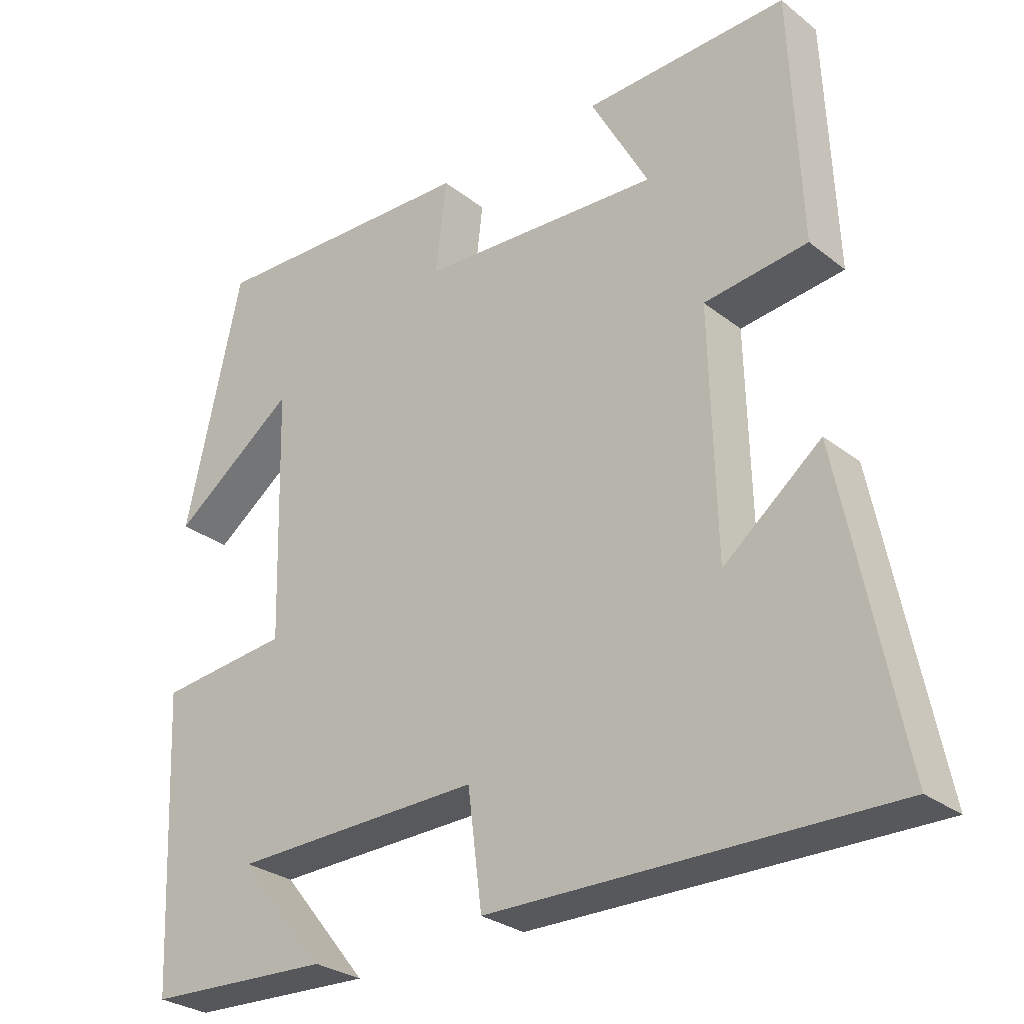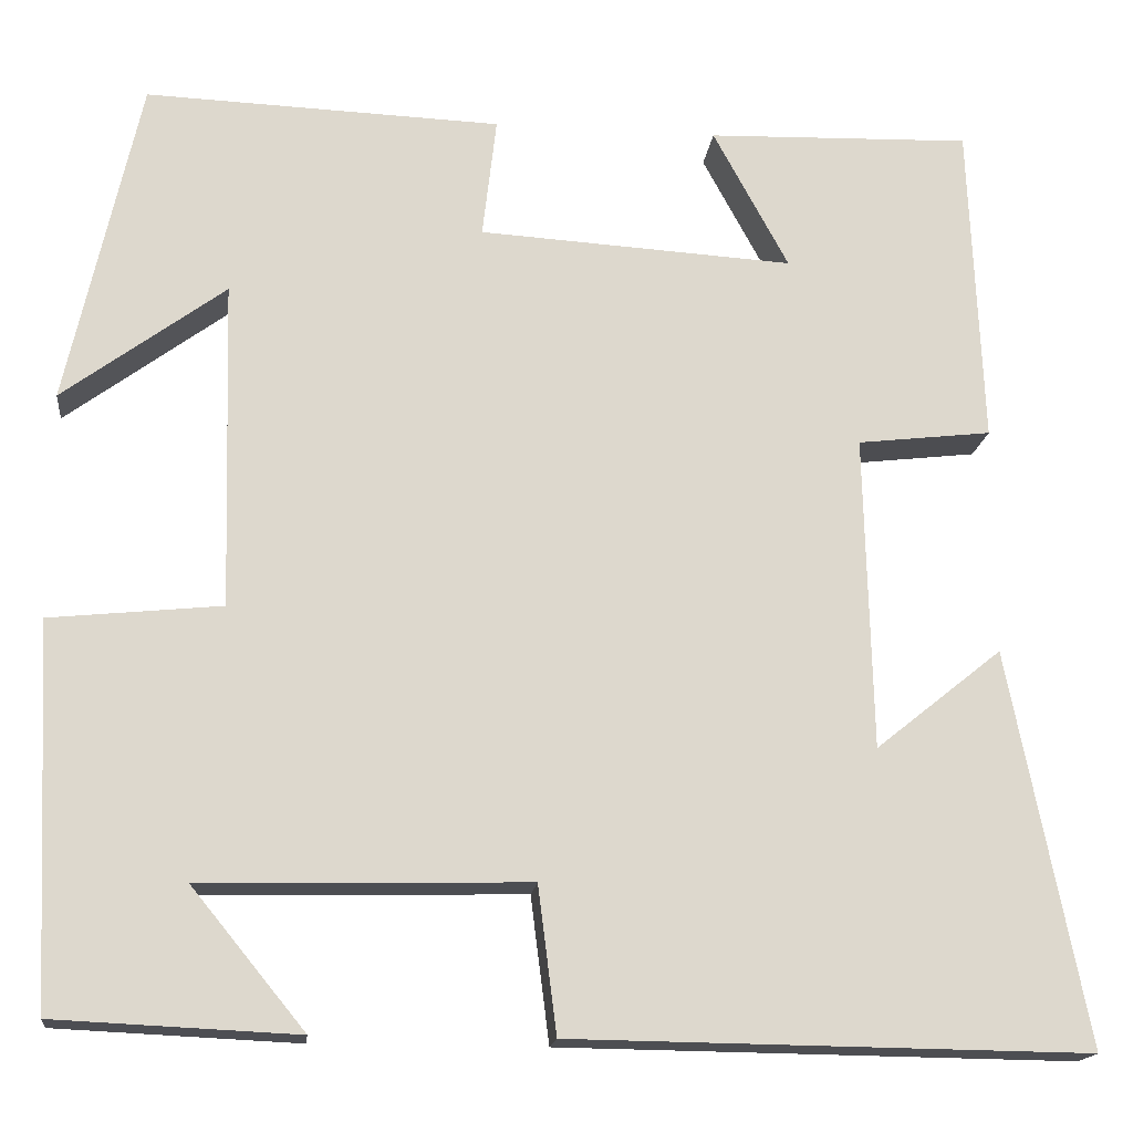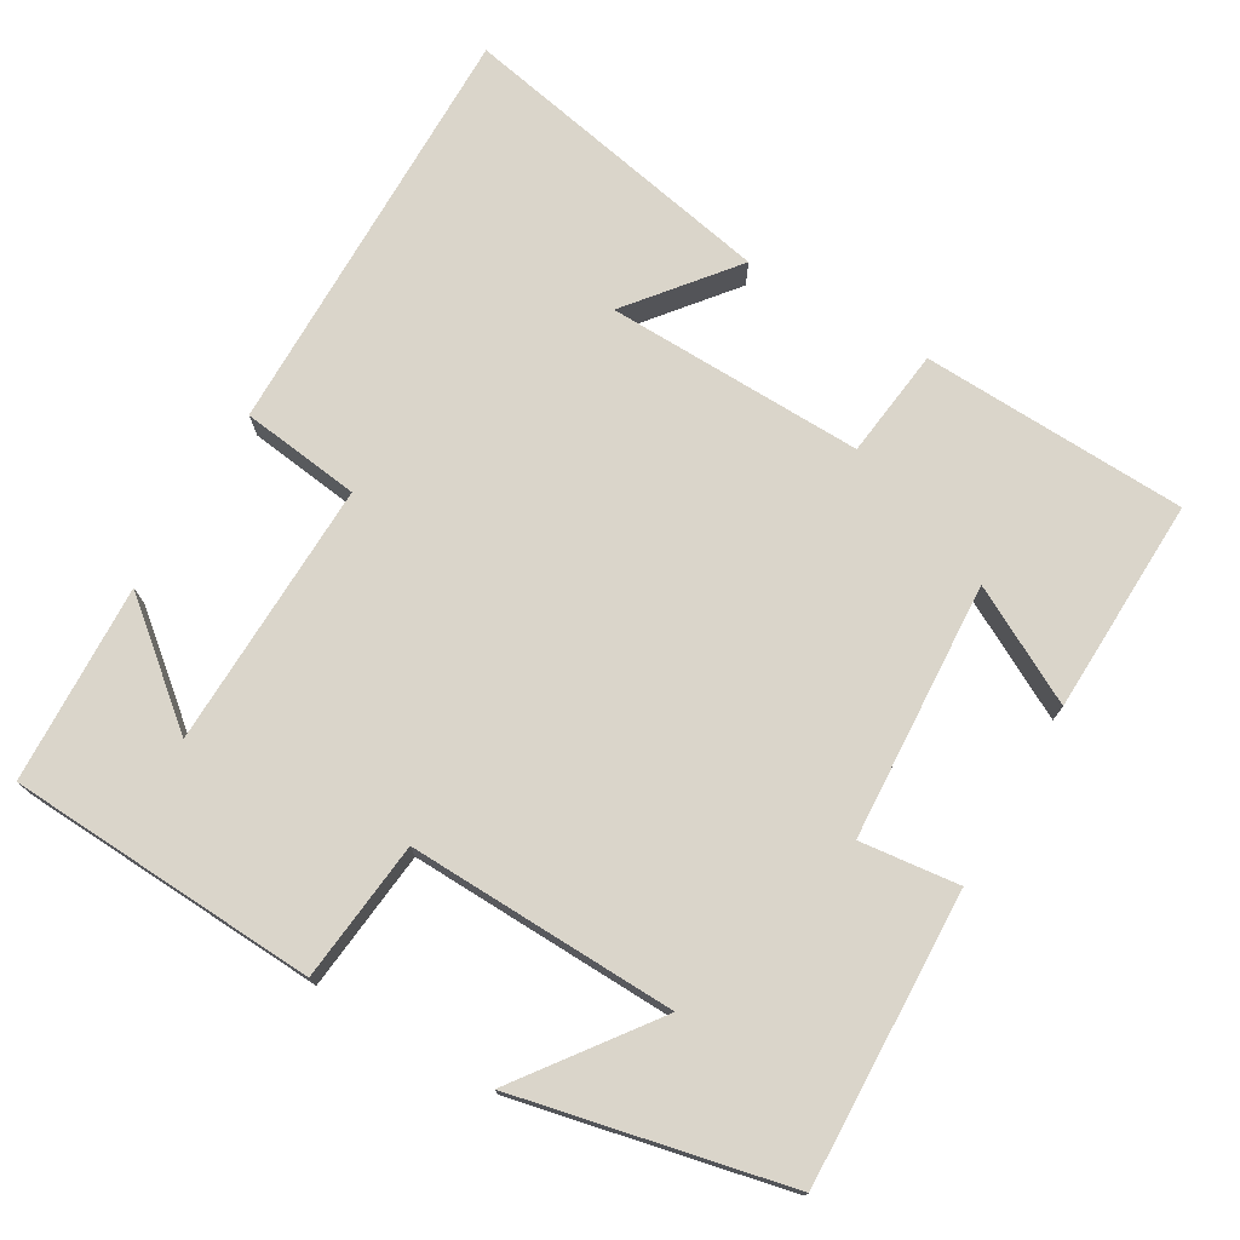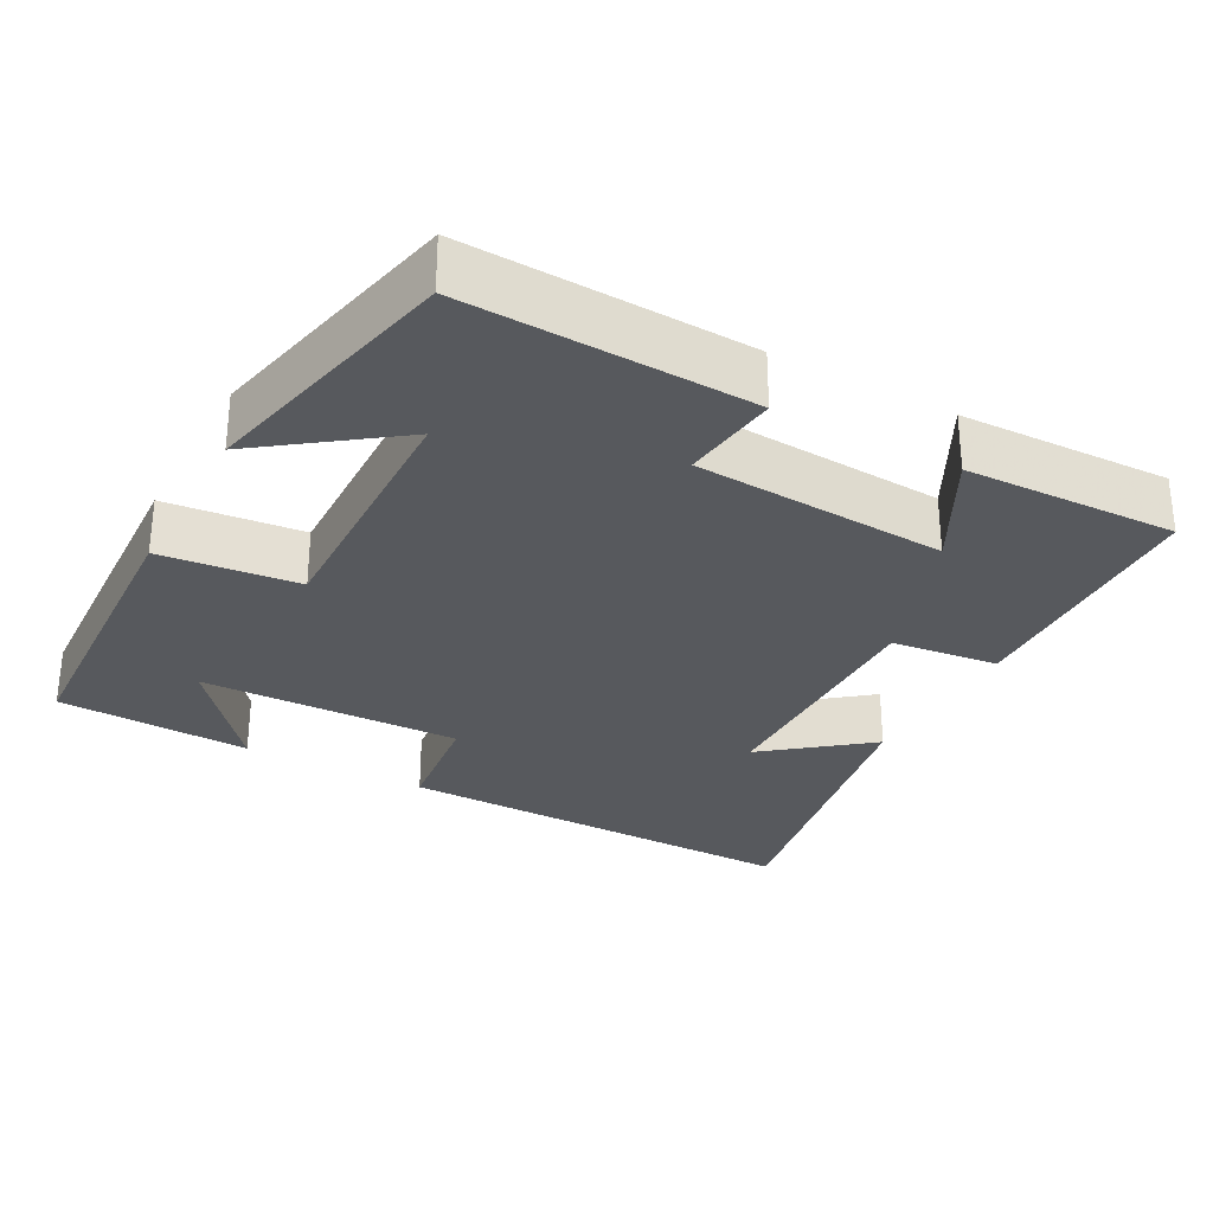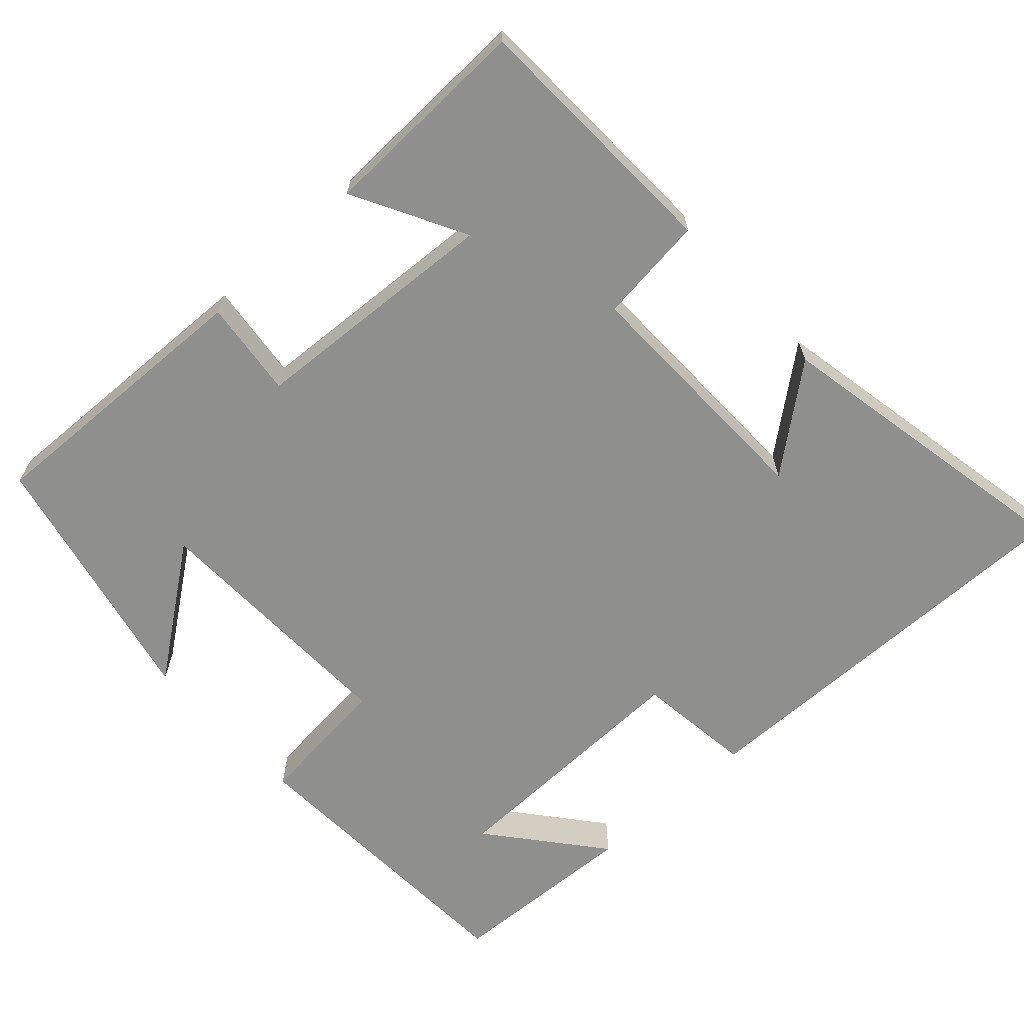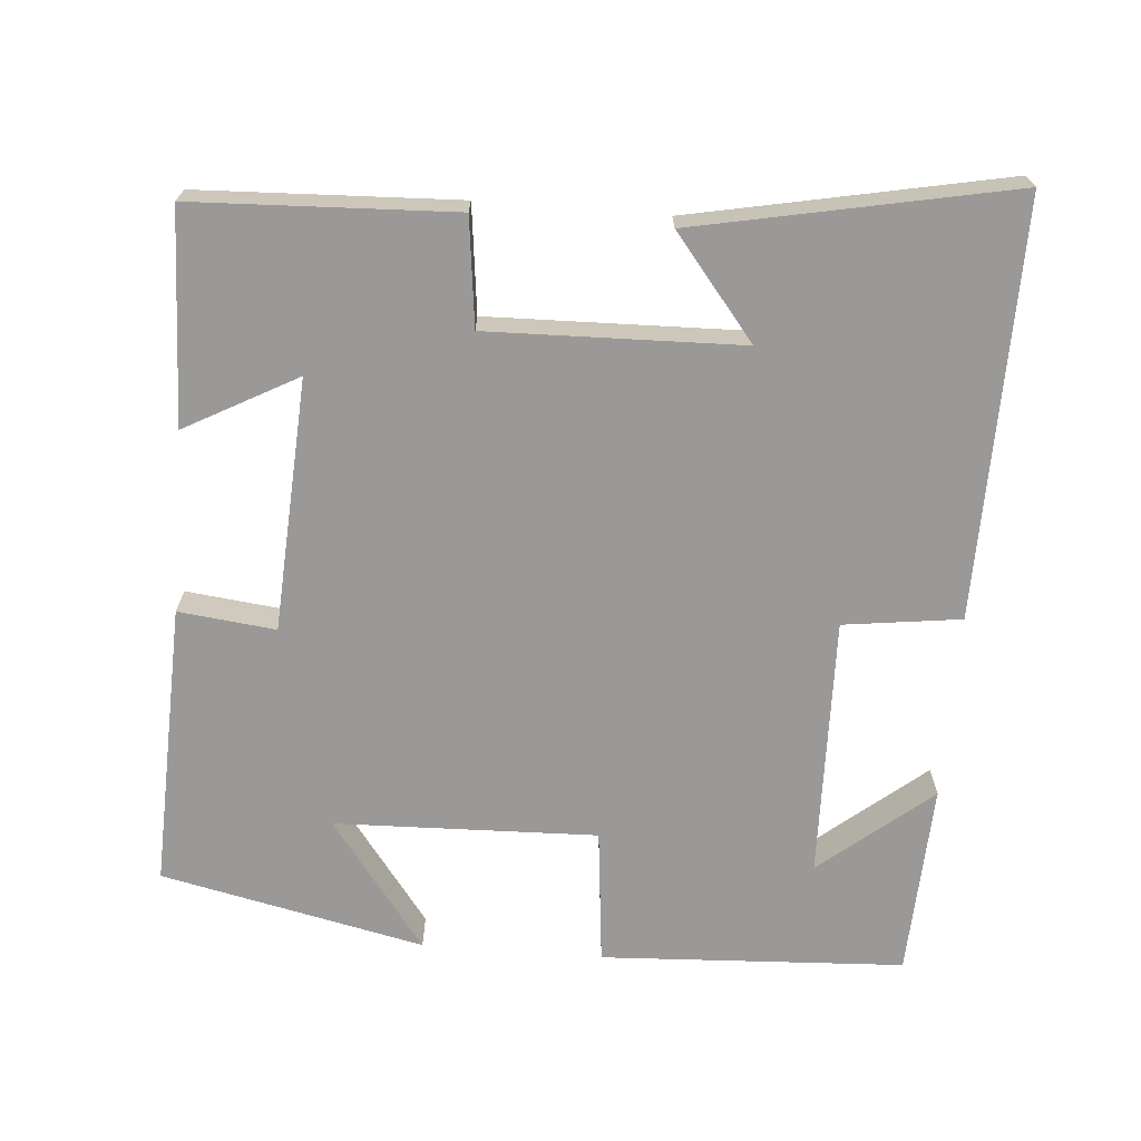
<metadata>
{"format":"obj","ext":"obj","renderer":"f3d","projection":"perspective","resolution":1024,"background":"white","views":[{"elev":-28.7,"azim":40.8,"up":"+Z"},{"elev":-17.0,"azim":-6.6,"up":"+Z"},{"elev":74.3,"azim":-59.6,"up":"+Y"},{"elev":-29.4,"azim":-28.6,"up":"+Y"},{"elev":-65.3,"azim":42.4,"up":"+Y"},{"elev":-68.9,"azim":85.5,"up":"+Y"}]}
</metadata>
<code>
v 0.583 0.07 -0.507
v 0.028 0.07 -0.5
v 0.008 0.07 -0.343
v -0.342 0.07 -0.351
v -0.22 0.07 -0.5
v -0.48 0.07 -0.488
v -0.5 0.07 -0.081
v -0.316 0.07 -0.062
v -0.326 0.07 0.29
v -0.5 0.07 0.161
v -0.422 0.07 0.514
v -0.04 0.07 0.5
v -0.055 0.07 0.37
v 0.283 0.07 0.35
v 0.202 0.07 0.5
v 0.486 0.07 0.509
v 0.5 0.07 0.161
v 0.356 0.07 0.144
v 0.364 0.07 -0.194
v 0.5 0.07 -0.085
v 0.583 0 -0.507
v 0.028 0 -0.5
v 0.008 0 -0.343
v -0.342 0 -0.351
v -0.22 0 -0.5
v -0.48 0 -0.488
v -0.5 0 -0.081
v -0.316 0 -0.062
v -0.326 0 0.29
v -0.5 0 0.161
v -0.422 0 0.514
v -0.04 0 0.5
v -0.055 0 0.37
v 0.283 0 0.35
v 0.202 0 0.5
v 0.486 0 0.509
v 0.5 0 0.161
v 0.356 0 0.144
v 0.364 0 -0.194
v 0.5 0 -0.085
f 19 20 1 2
f 18 19 2 3
f 16 17 18
f 16 18 3 4
f 14 15 16
f 14 16 4
f 13 14 4
f 12 13 4
f 9 10 11
f 9 11 12
f 8 9 12
f 6 7 8
f 6 8 12 4
f 4 5 6
f 22 21 40 39
f 23 22 39 38
f 38 37 36
f 24 23 38 36
f 36 35 34
f 24 36 34
f 24 34 33
f 24 33 32
f 31 30 29
f 32 31 29
f 32 29 28
f 28 27 26
f 24 32 28 26
f 26 25 24
f 1 21 22 2
f 2 22 23 3
f 3 23 24 4
f 4 24 25 5
f 5 25 26 6
f 6 26 27 7
f 7 27 28 8
f 8 28 29 9
f 9 29 30 10
f 10 30 31 11
f 11 31 32 12
f 12 32 33 13
f 13 33 34 14
f 14 34 35 15
f 15 35 36 16
f 16 36 37 17
f 17 37 38 18
f 18 38 39 19
f 19 39 40 20
f 20 40 21 1

</code>
